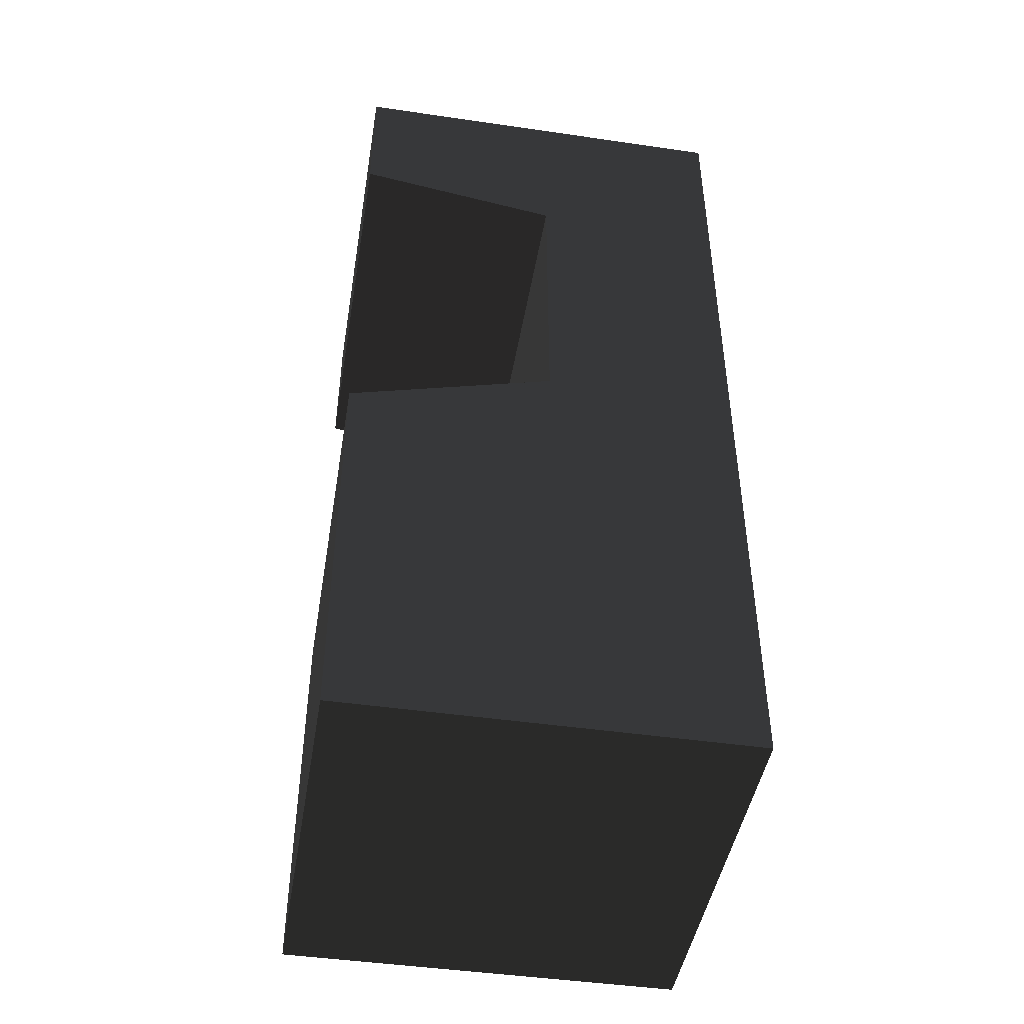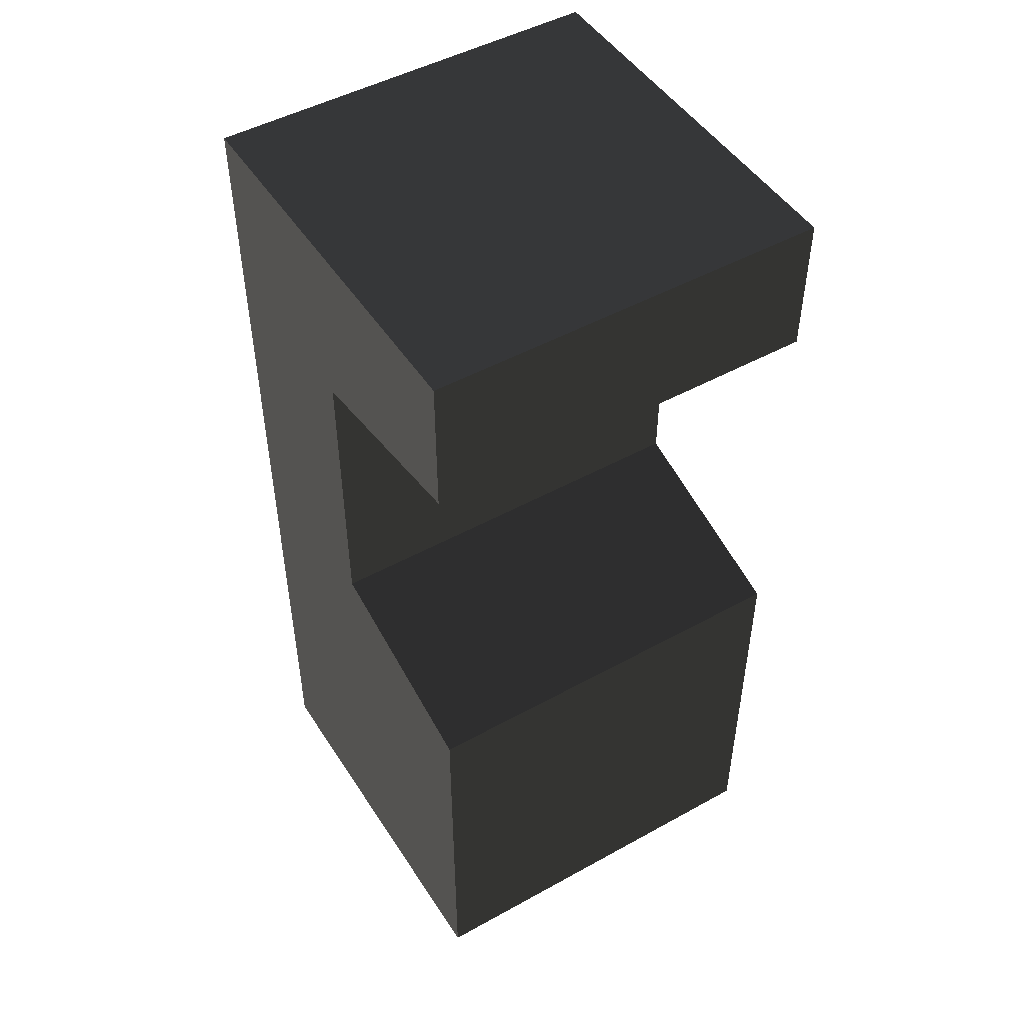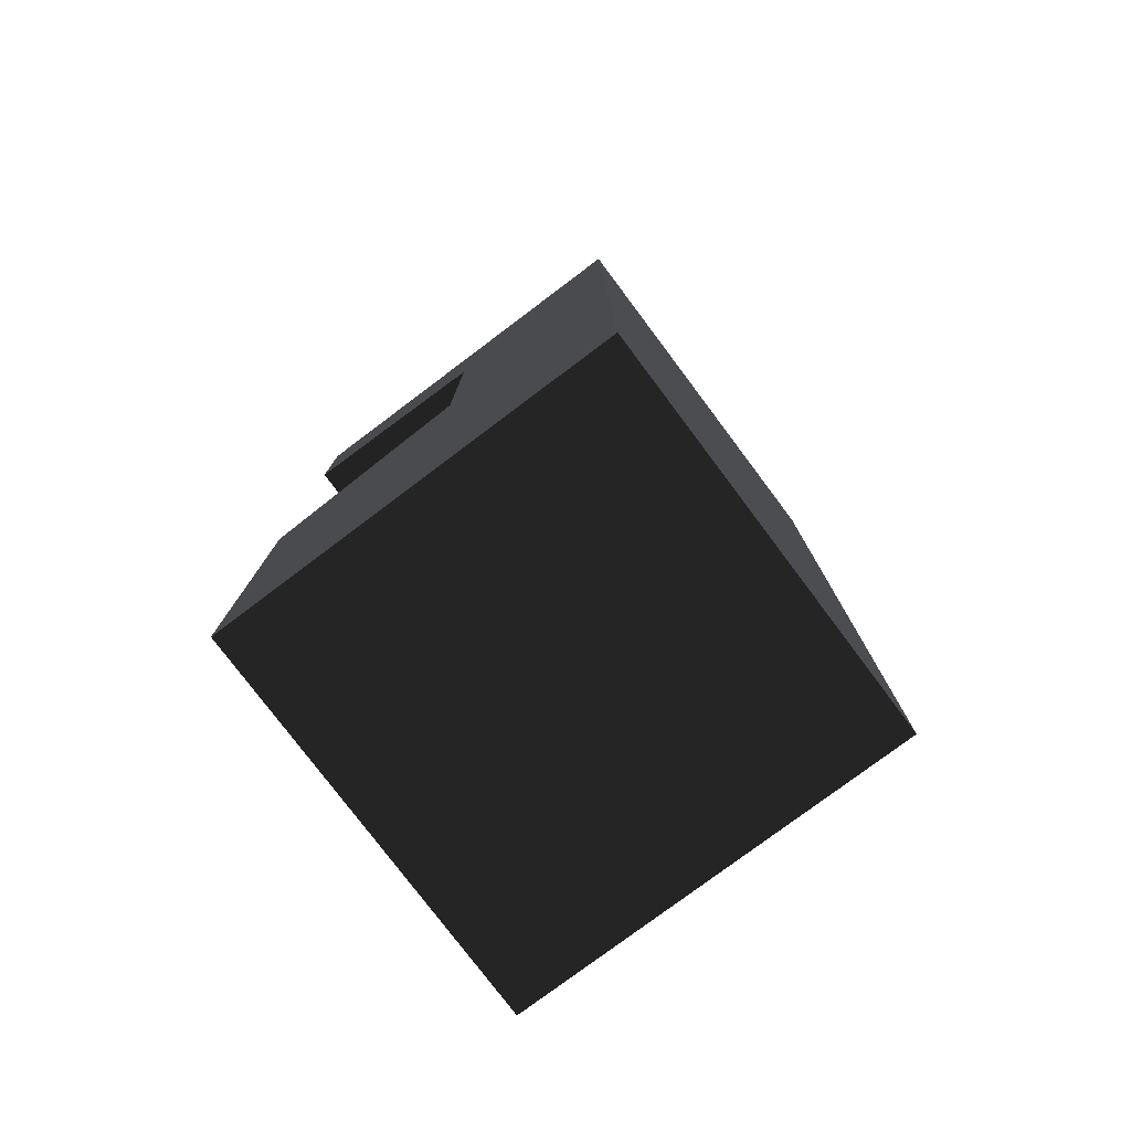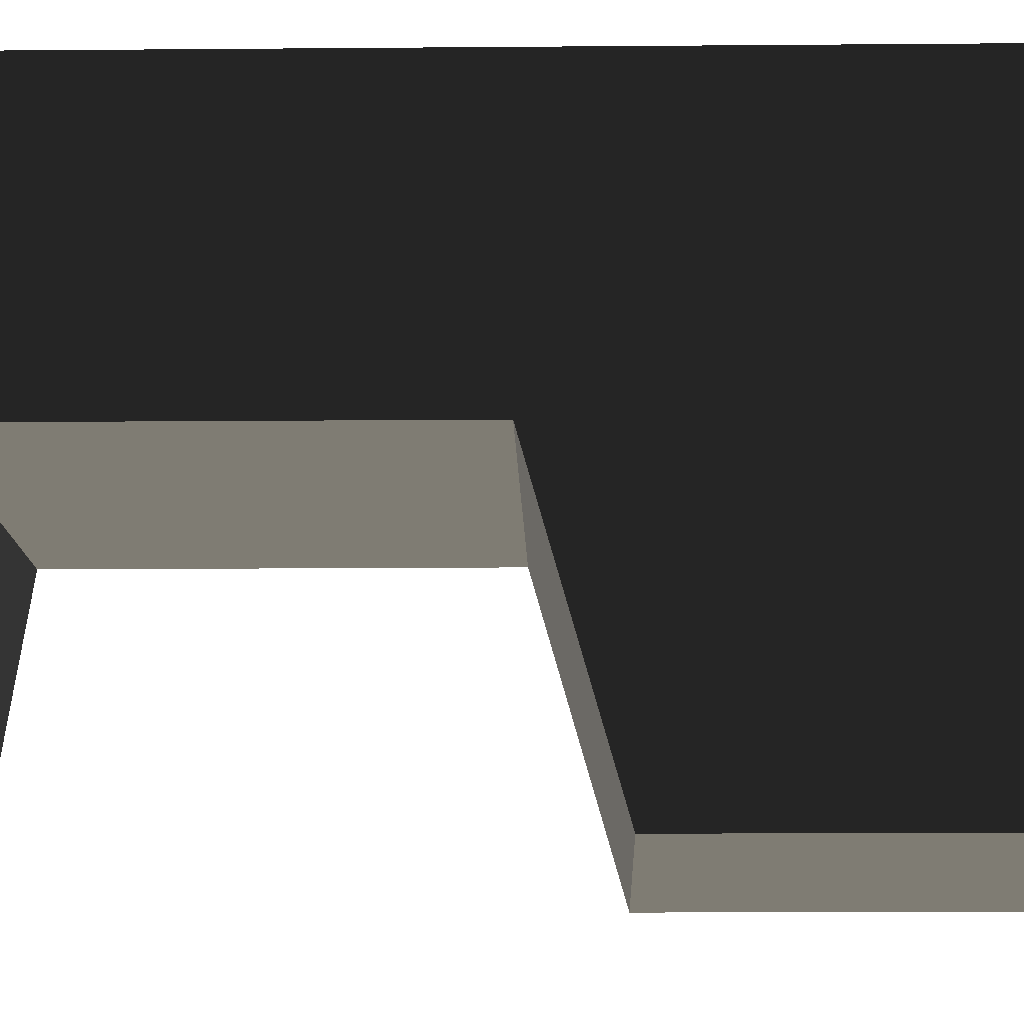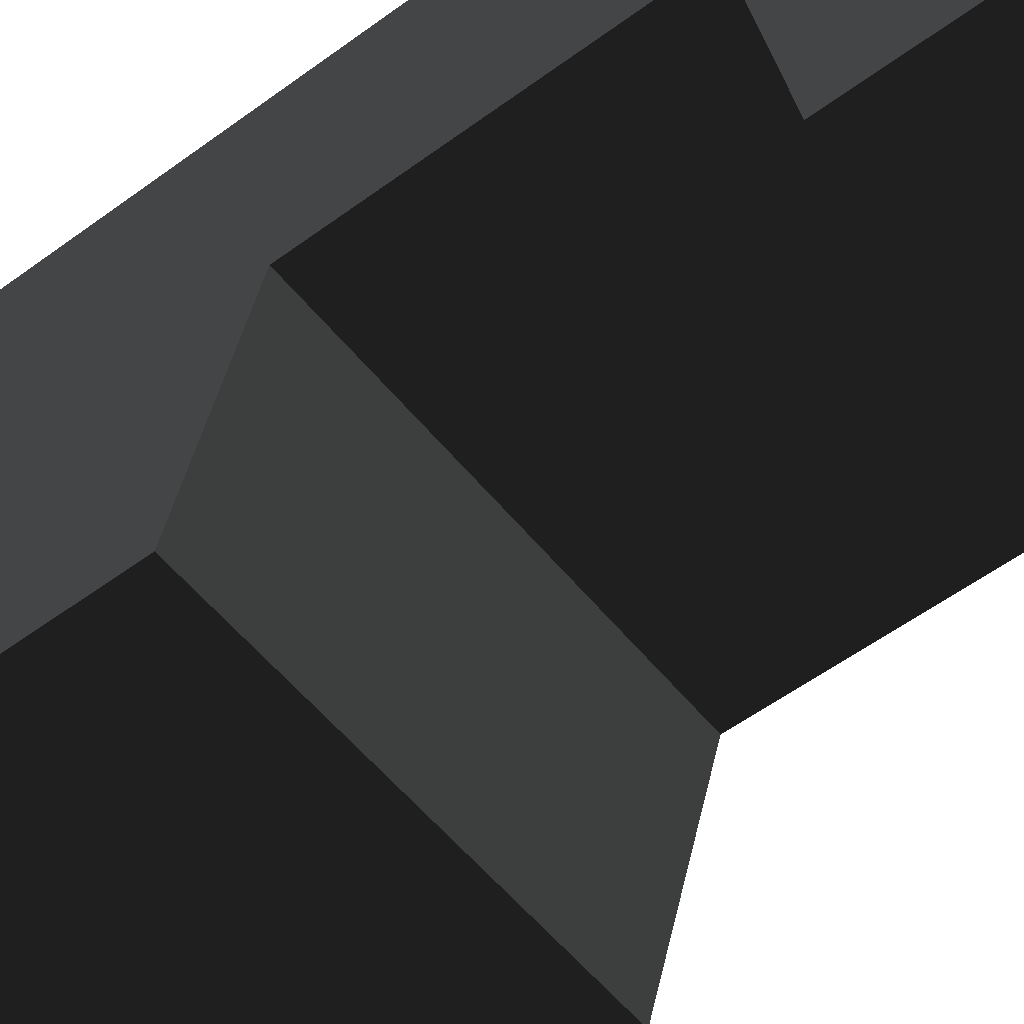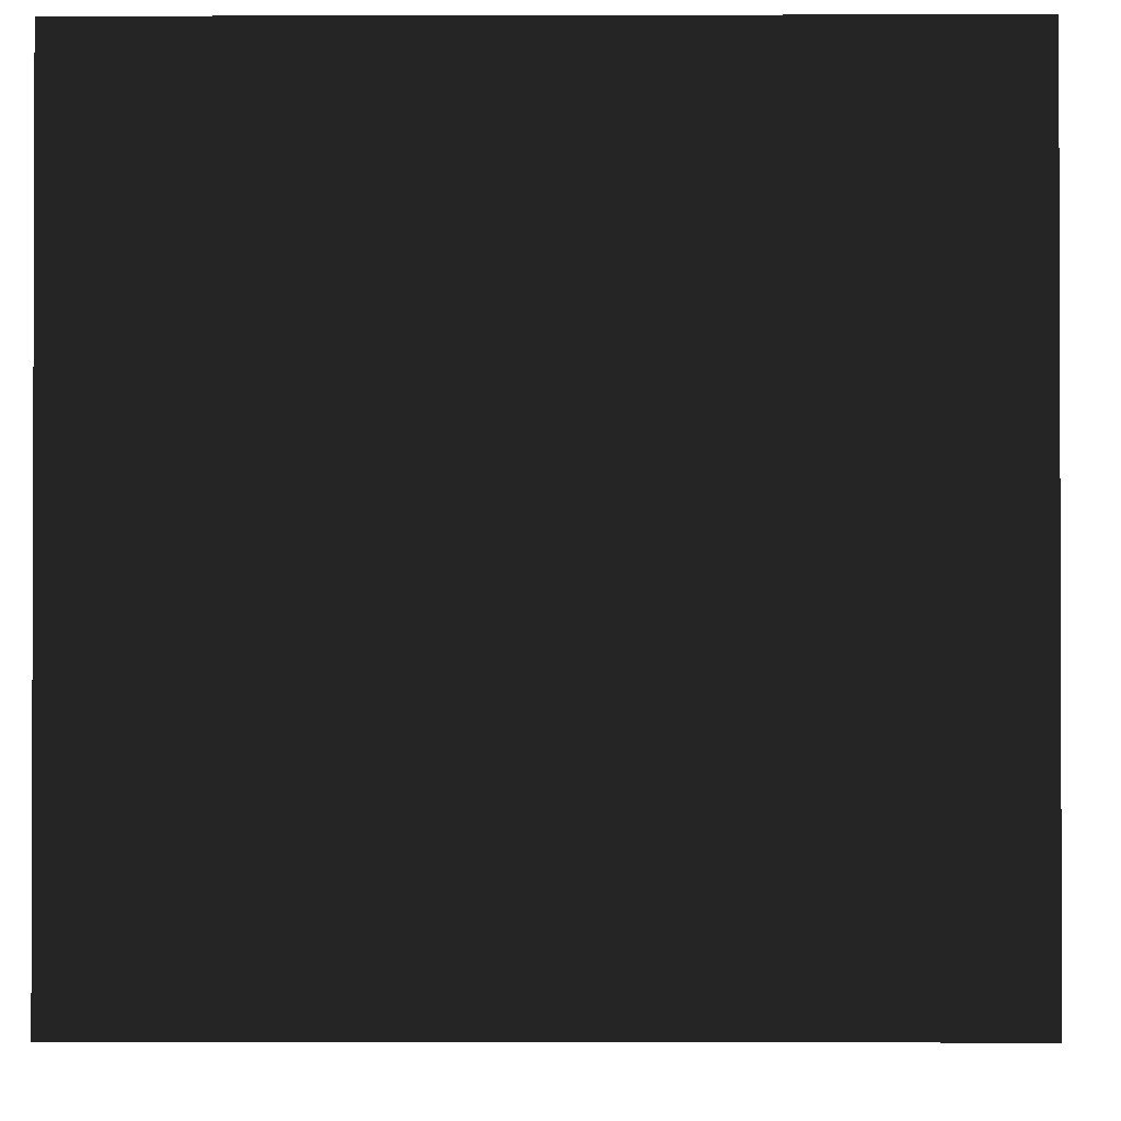
<metadata>
{"format":"obj","ext":"obj","renderer":"f3d","projection":"perspective","resolution":1024,"background":"white","views":[{"elev":-45.7,"azim":80.5,"up":"+Z"},{"elev":48.7,"azim":-31.6,"up":"+Z"},{"elev":-78.2,"azim":126.9,"up":"+Z"},{"elev":-11.4,"azim":91.3,"up":"+Y"},{"elev":-54.8,"azim":-51.9,"up":"+Y"},{"elev":-1.6,"azim":-179.3,"up":"+Y"}]}
</metadata>
<code>
v 141.4 4.591 -3.592
v 141.4 -141.4 -45.57
v -141.4 -141.4 -45.57
v -141.4 4.591 -3.592
v -141.4 4.591 204.7
v 141.4 4.591 204.7
v 141.4 -141.4 229.4
v -141.4 -141.4 229.4
v -141.4 -141.4 -330
v 141.4 -141.4 -330
v 141.4 -141.4 330
v -141.4 -141.4 330
v -141.4 141.4 330
v -141.4 141.4 -330
v 141.4 141.4 -330
v 141.4 141.4 330
g group0
g group1
g group2
f 7 12 11
f 12 7 8
f 10 3 2
f 3 10 9
f 8 13 12
f 5 13 8
f 4 13 5
f 4 14 13
f 3 14 4
f 14 3 9
f 16 7 11
f 16 6 7
f 16 1 6
f 1 10 2
f 15 1 16
f 1 15 10
f 1 5 6
f 5 1 4
f 7 5 8
f 5 7 6
f 4 2 3
f 2 4 1
f 16 14 15
f 14 16 13
f 12 16 11
f 16 12 13
f 10 14 9
f 14 10 15

</code>
